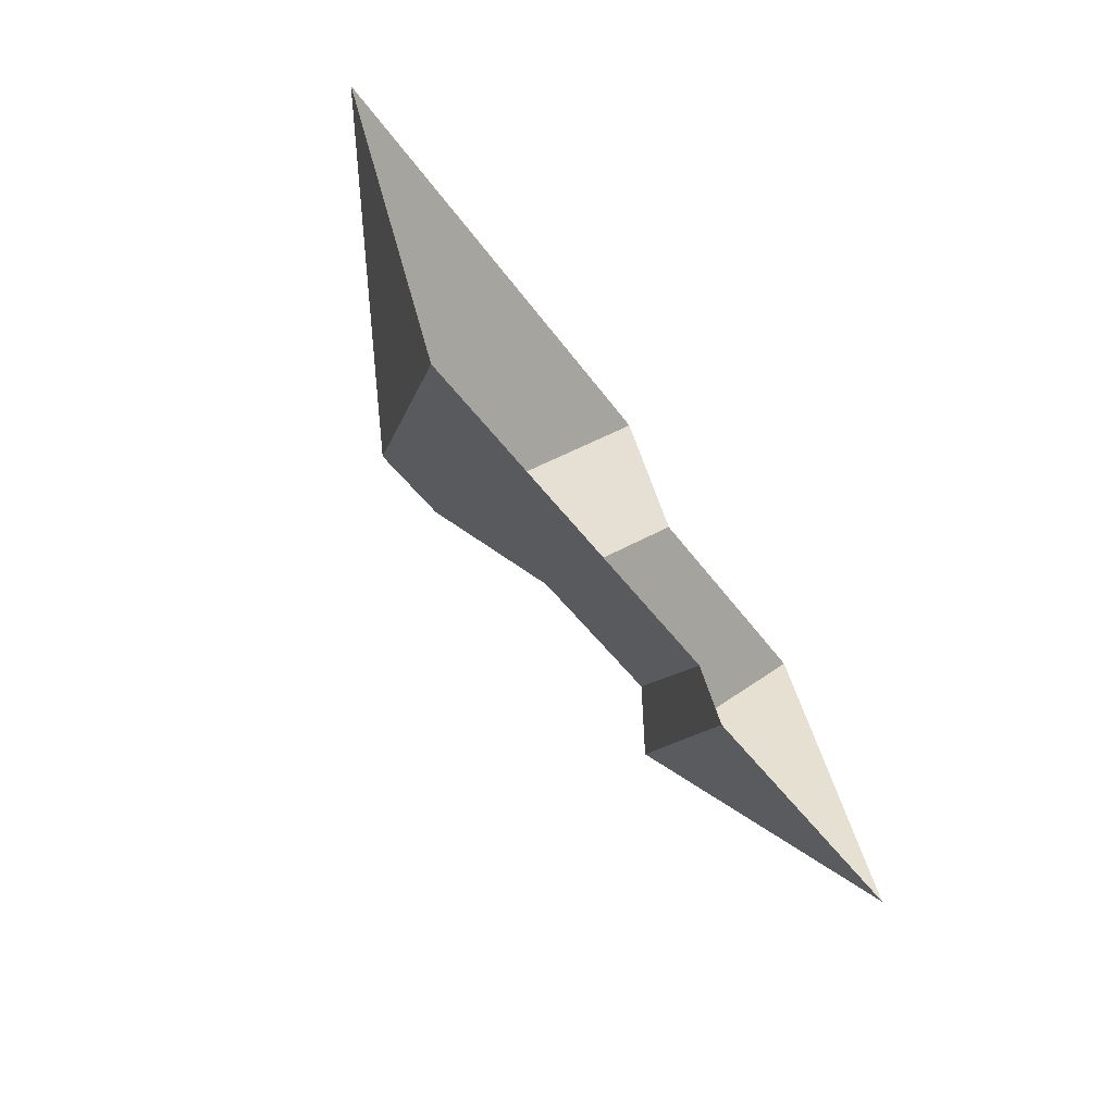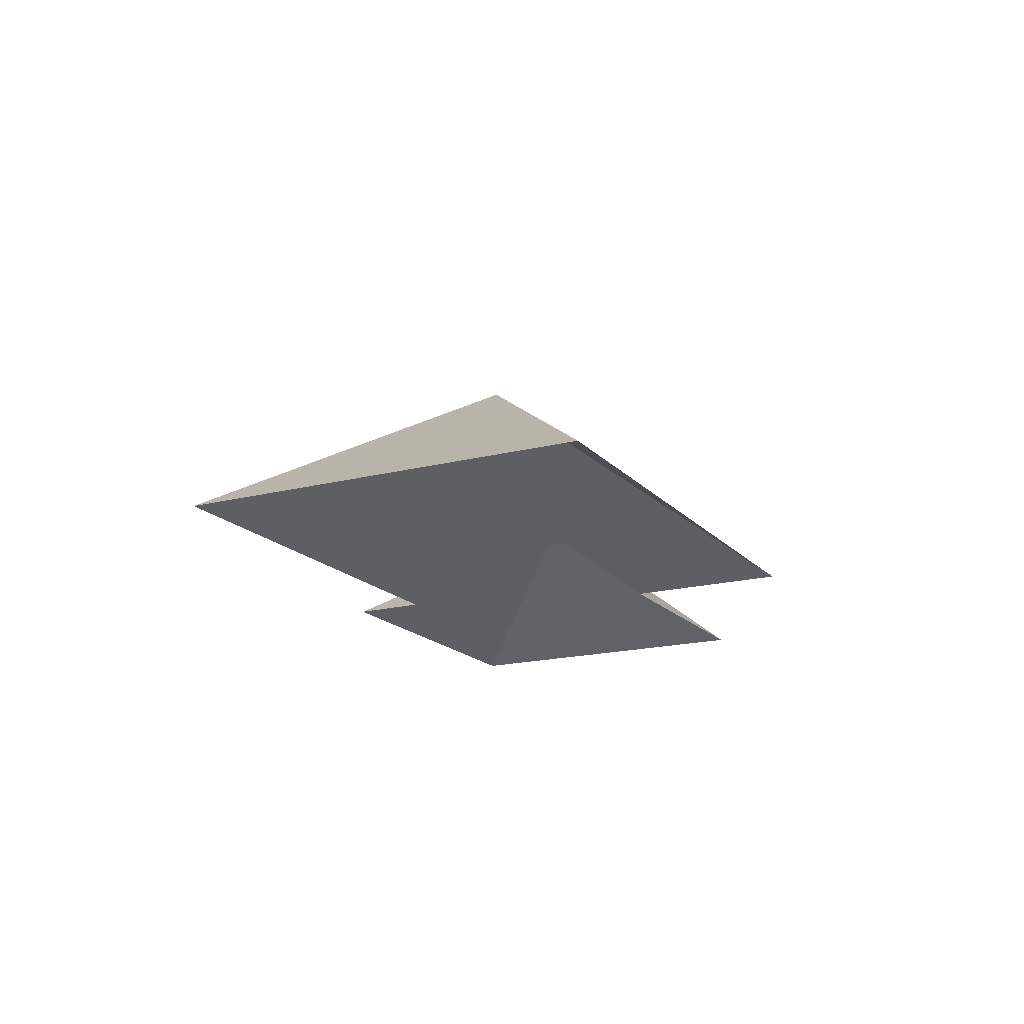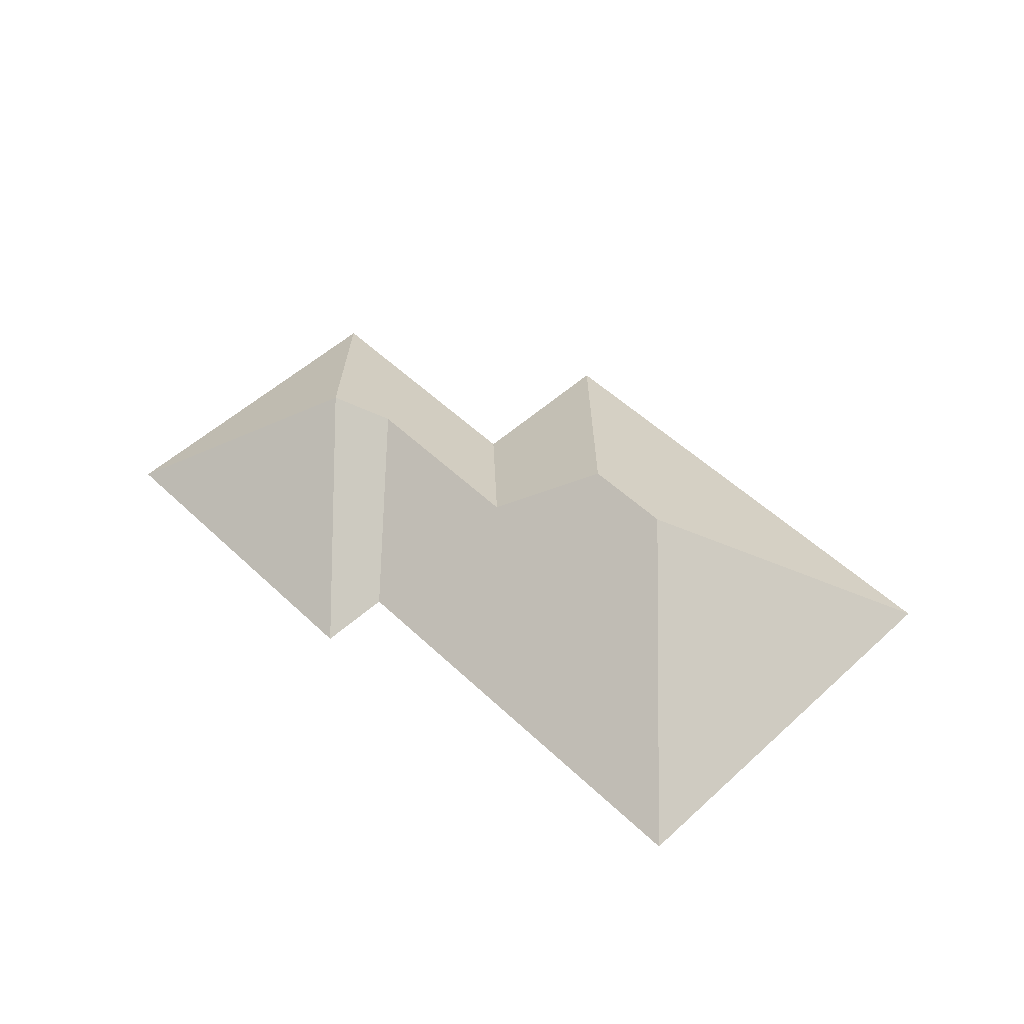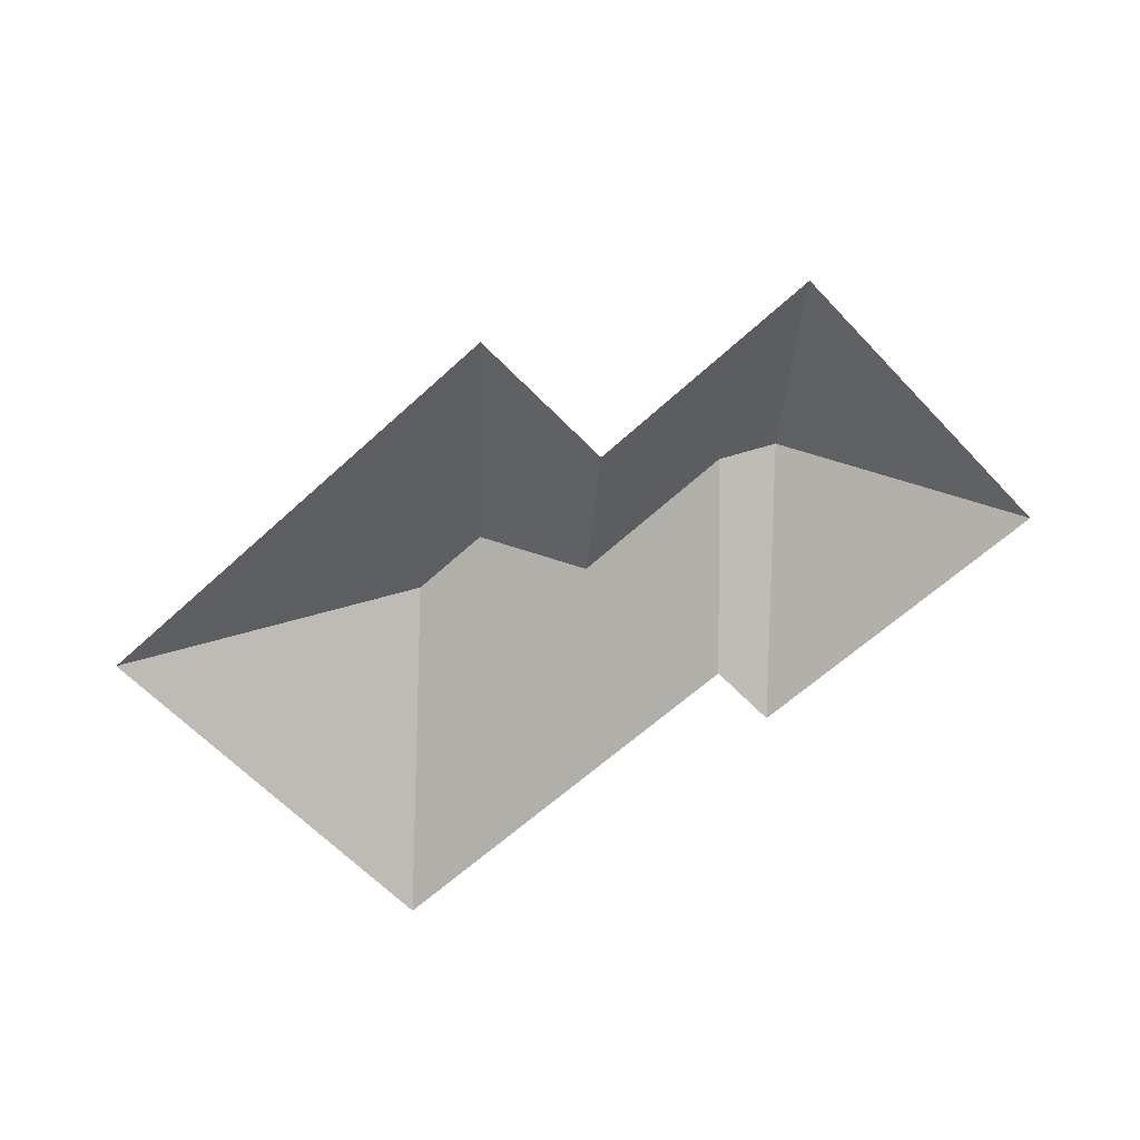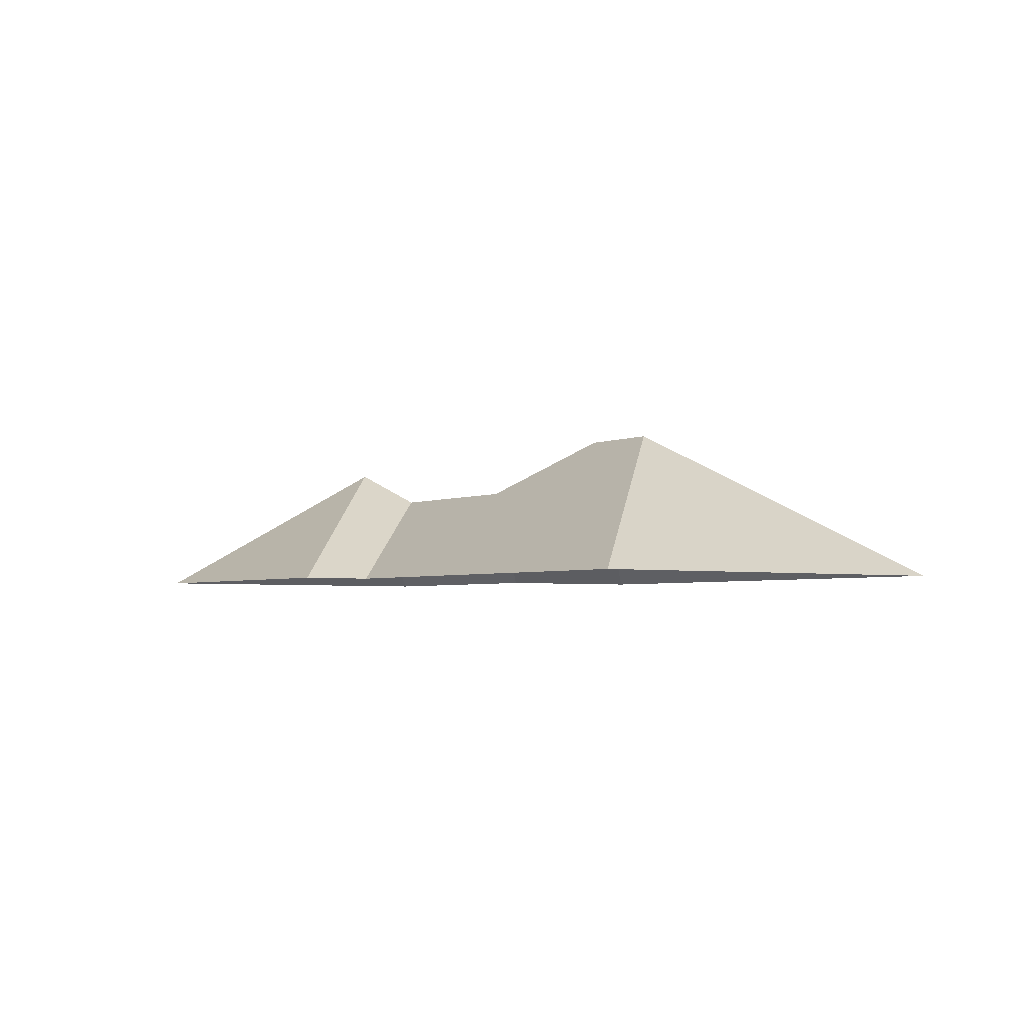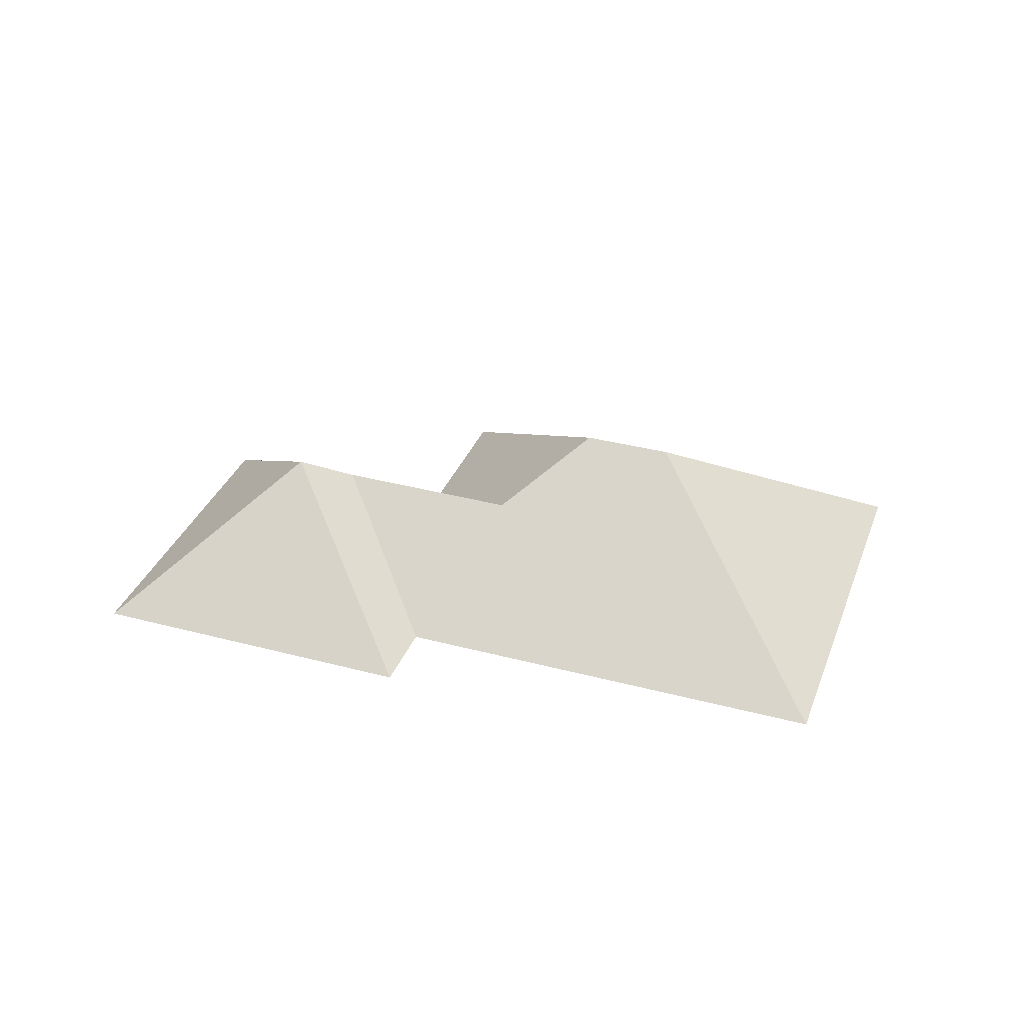
<metadata>
{"format":"obj","ext":"obj","renderer":"f3d","projection":"perspective","resolution":1024,"background":"white","views":[{"elev":-66.9,"azim":-56.5,"up":"+Z"},{"elev":-17.4,"azim":-85.3,"up":"+Y"},{"elev":52.4,"azim":-157.1,"up":"+Y"},{"elev":-61.7,"azim":20.5,"up":"+Y"},{"elev":-3.5,"azim":-147.5,"up":"+Y"},{"elev":35.0,"azim":176.8,"up":"+Y"}]}
</metadata>
<code>
o CG10_500_043068_0015_roof
v 372.9 75 -36.01
v 430.8 75 -175.4
v 333.5 134 -129.6
v 307.9 119.3 -121.1
v 264.2 75 -81.69
v 235.1 75 -13.65
v 277 75 -203
v 290.2 75 -233.9
v 231.2 119.1 -153.2
v 184.9 145 -132.1
v 147.4 145 -147.6
v 93.68 75 -279.3
v 20.39 75 -102.9
v 372.9 0 -36.01
v 430.8 0 -175.4
v 290.2 0 -233.9
v 277 0 -203
v 93.68 0 -279.3
v 20.39 0 -102.9
v 235.1 0 -13.65
v 264.2 0 -81.69
f 13 12 11
f 13 6 10 11
f 6 5 9 10
f 5 1 3 4 9
f 1 2 3
f 2 8 3
f 7 8 3 4
f 12 7 4 9 10 11

</code>
